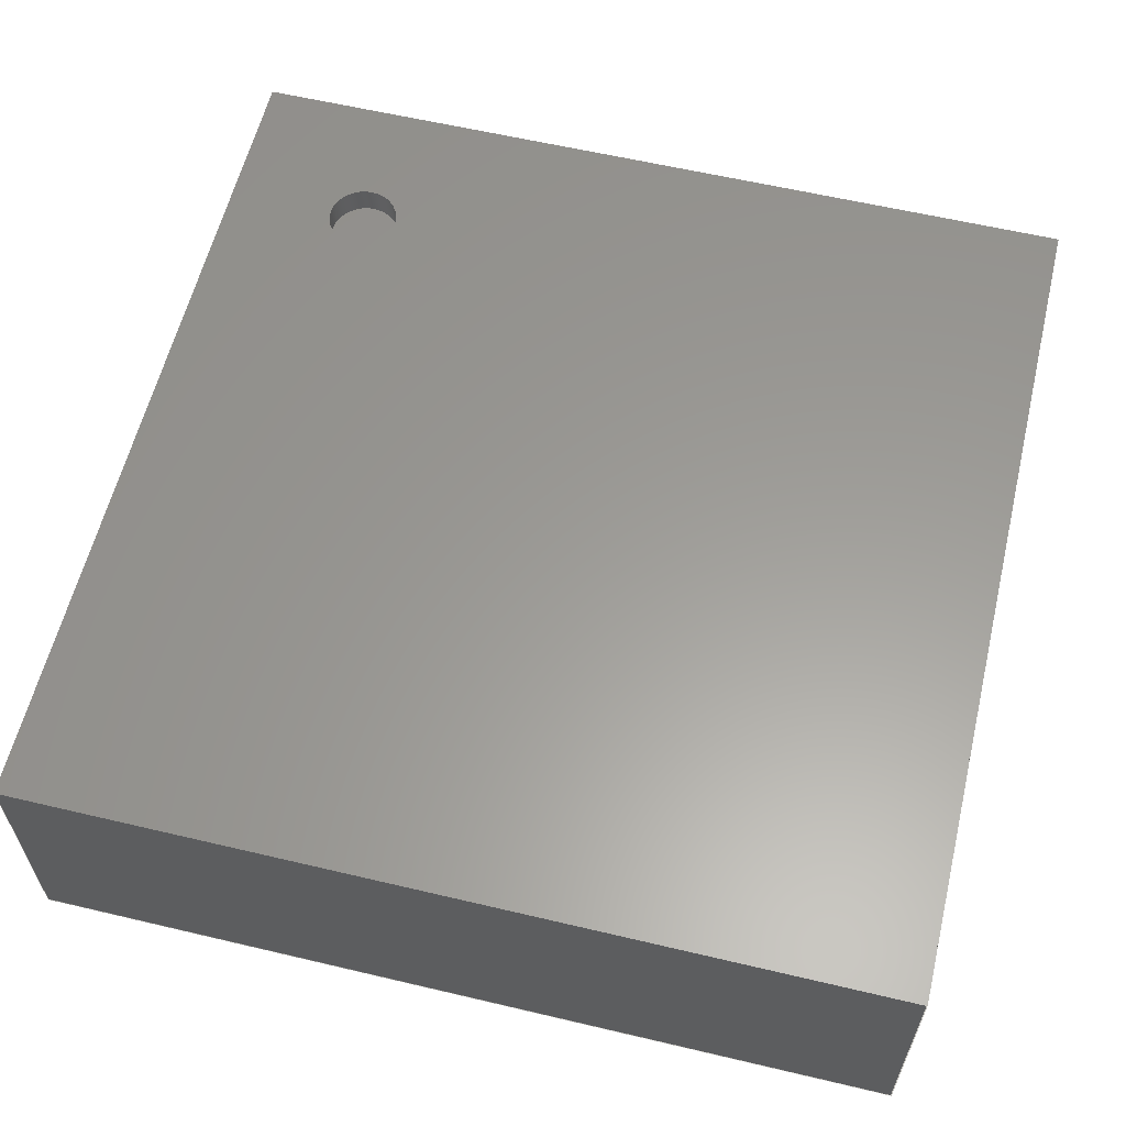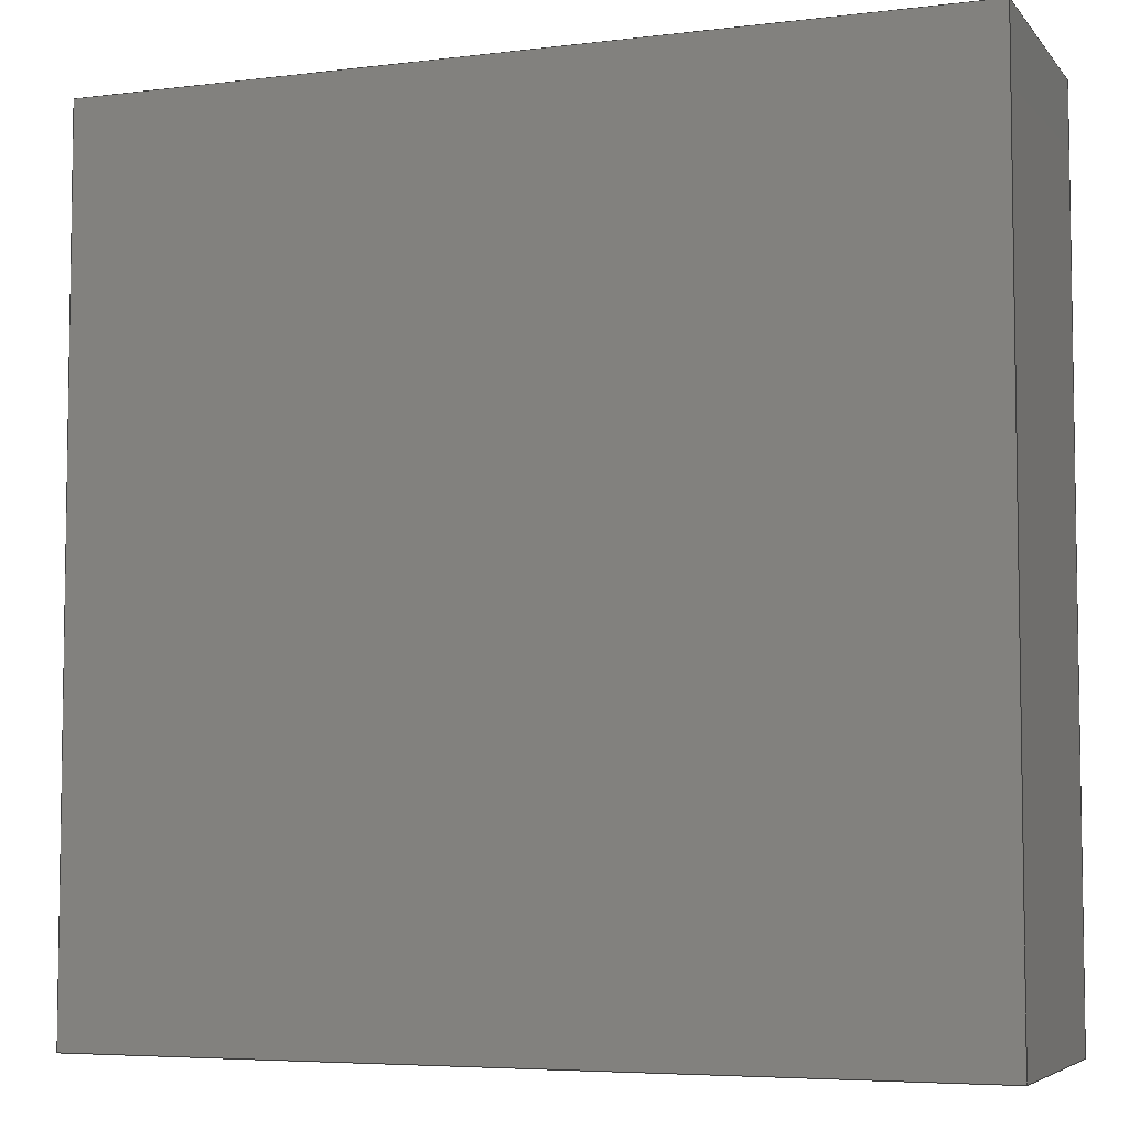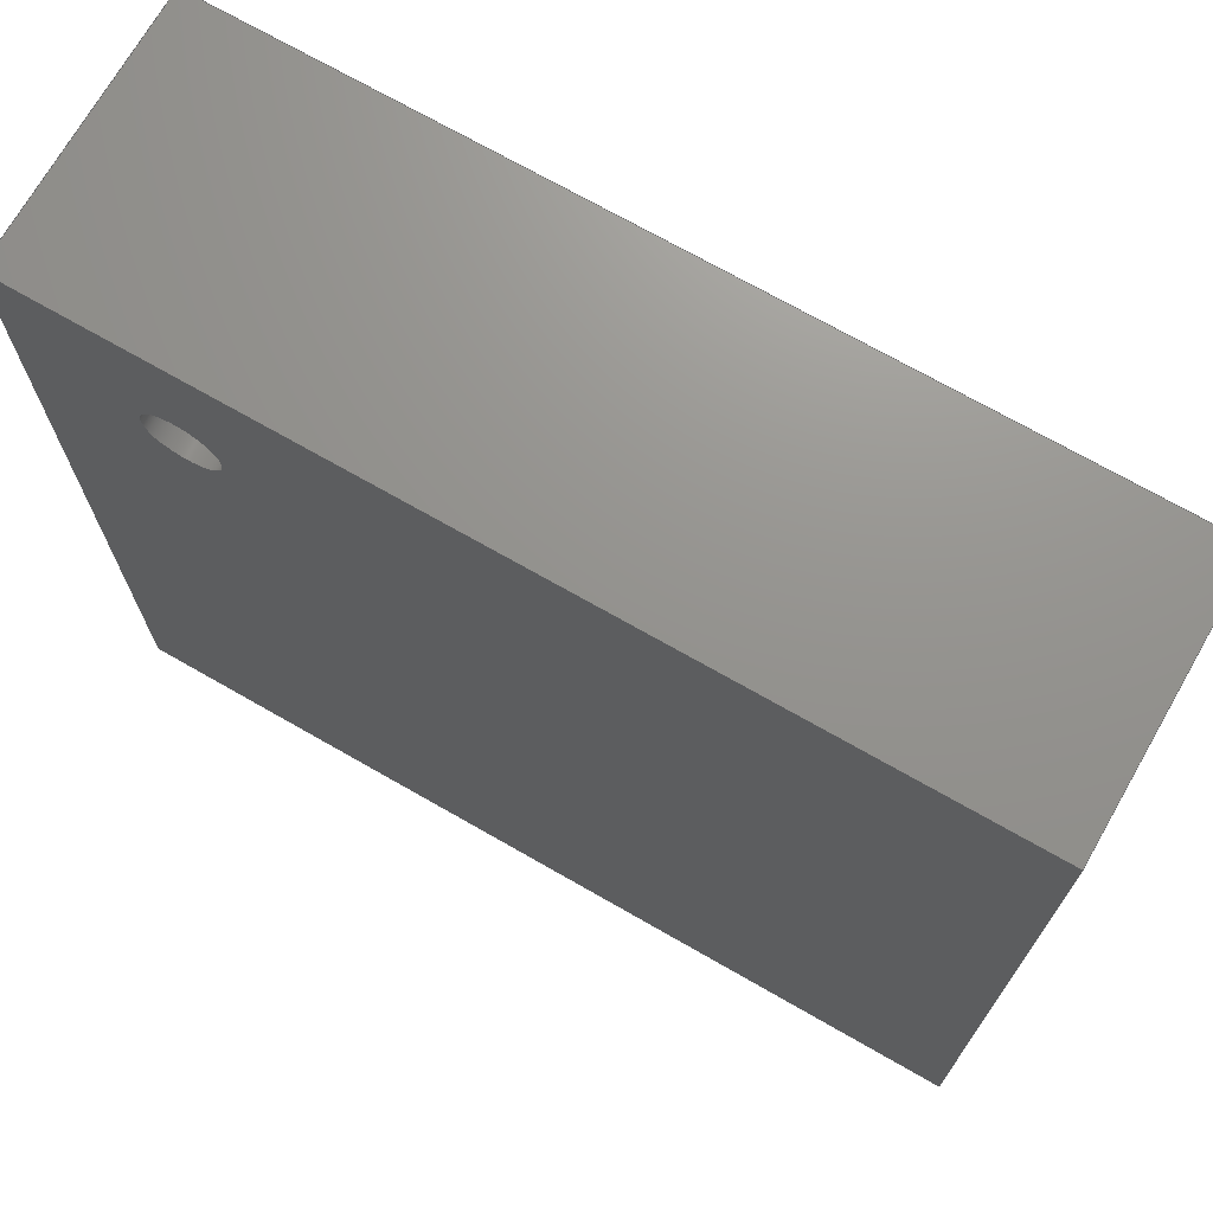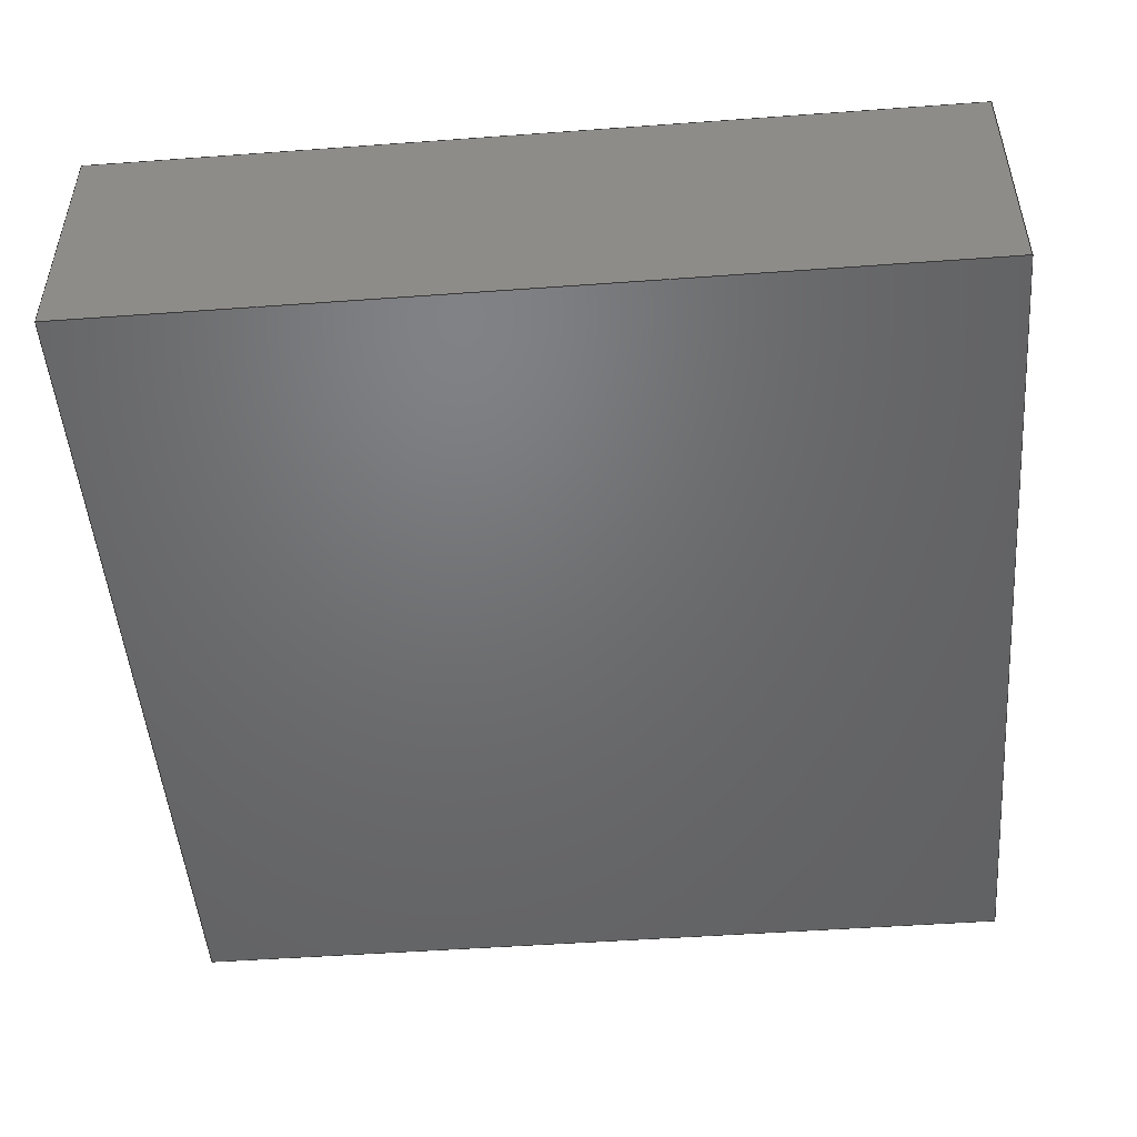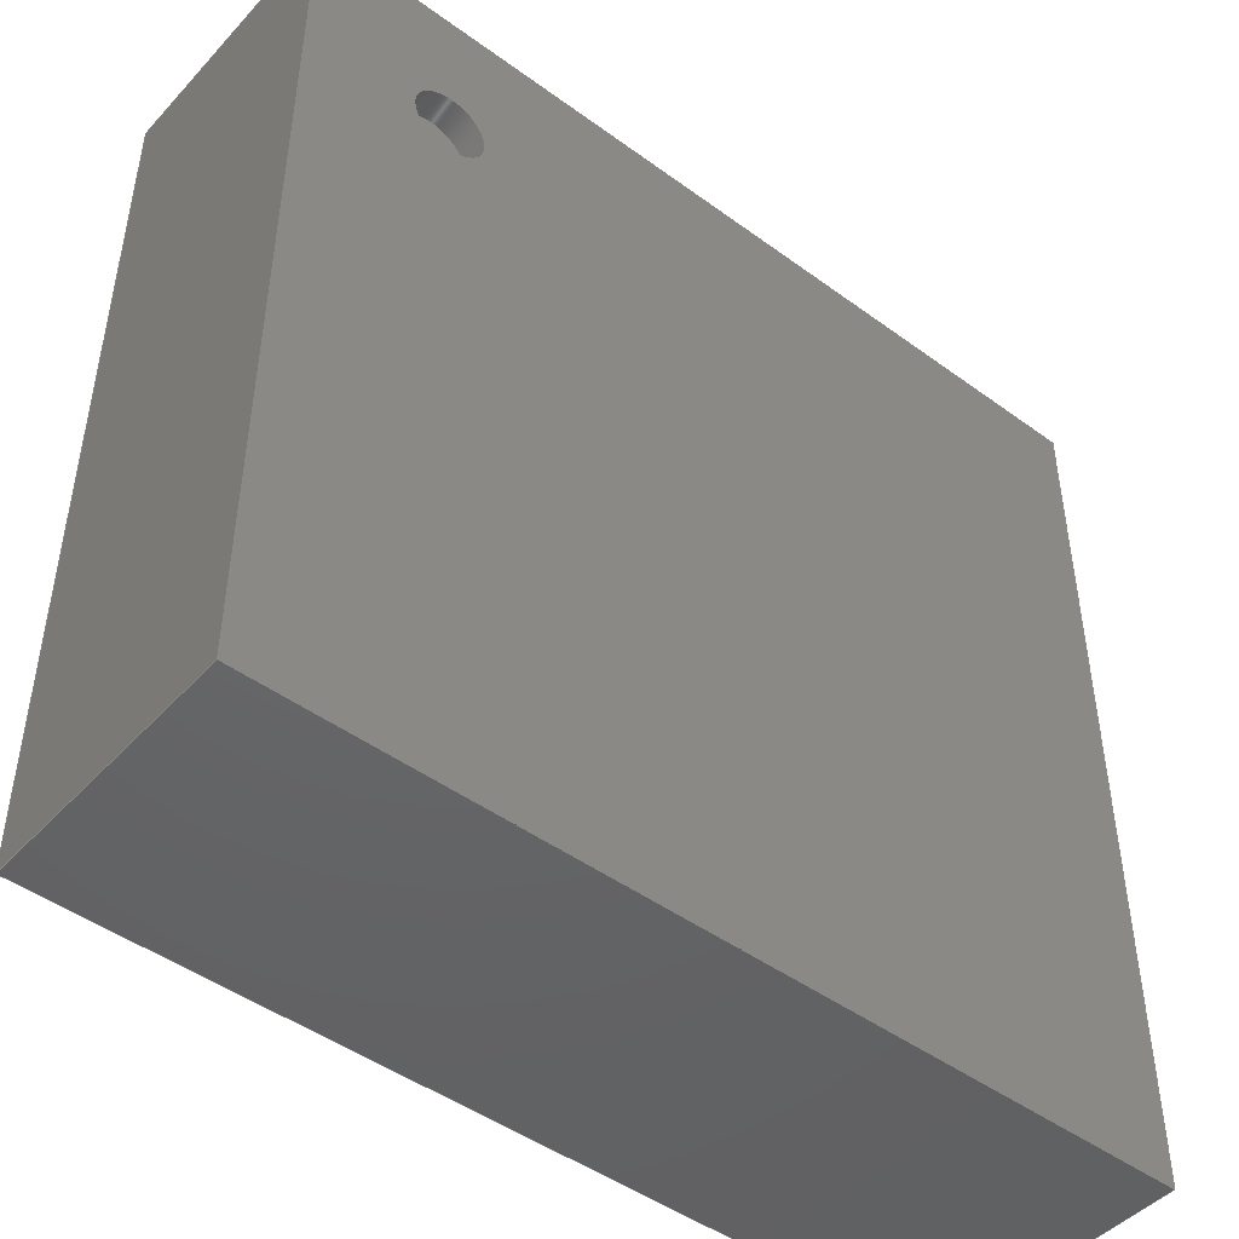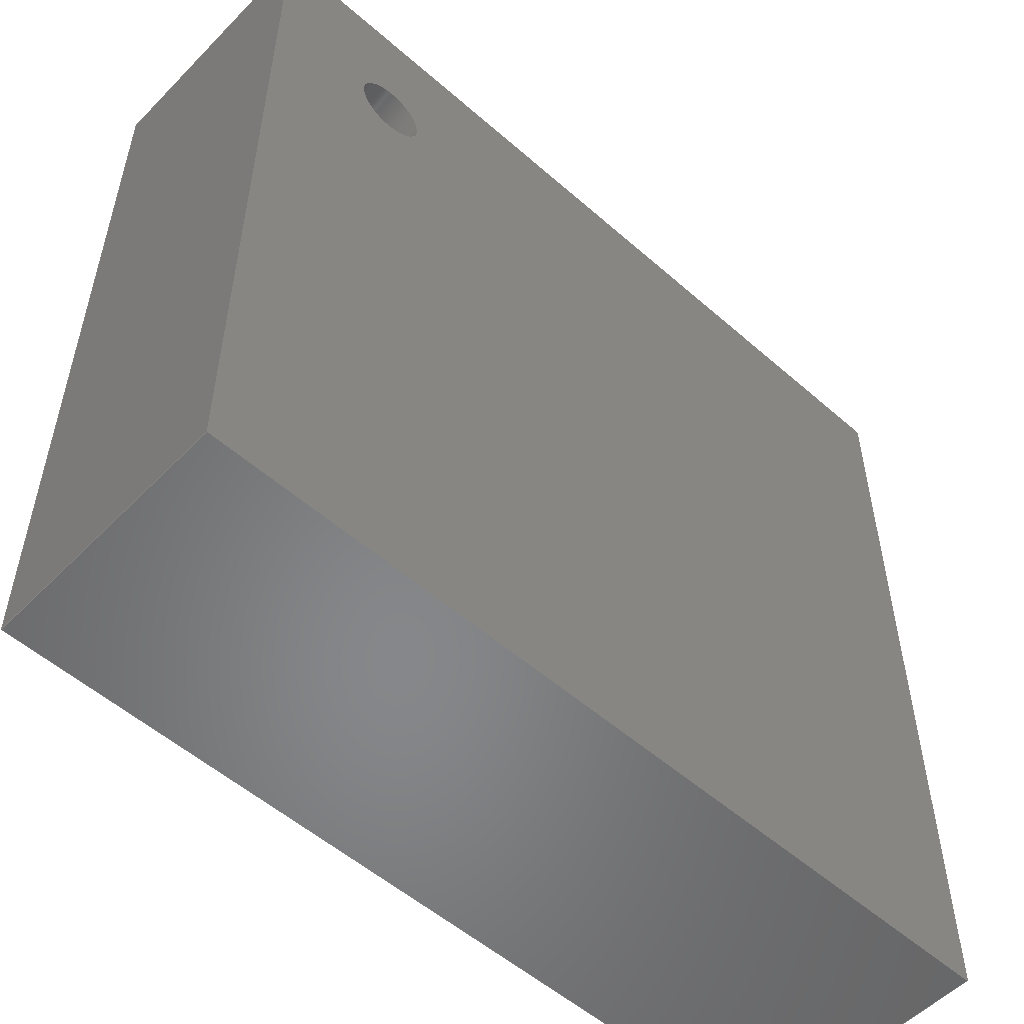
<metadata>
{"format":"step","ext":"step","renderer":"f3d","projection":"perspective","resolution":1024,"background":"white","views":[{"elev":60.0,"azim":13.6,"up":"+Z"},{"elev":-5.5,"azim":-159.3,"up":"+Y"},{"elev":71.4,"azim":29.8,"up":"+Y"},{"elev":-49.2,"azim":4.6,"up":"+Z"},{"elev":-46.5,"azim":-39.8,"up":"+Y"},{"elev":-53.9,"azim":-43.0,"up":"+Y"}]}
</metadata>
<code>
ISO-10303-21;
DATA;
#1=SHAPE_REPRESENTATION_RELATIONSHIP('','',#136,#2);
#2=ADVANCED_BREP_SHAPE_REPRESENTATION('',(#134),#216);
#3=OVER_RIDING_STYLED_ITEM('',(#121),#117,#119);
#4=CYLINDRICAL_SURFACE('',#145,0.000125);
#5=CIRCLE('',#143,0.000125);
#6=CIRCLE('',#146,0.000125);
#7=ORIENTED_EDGE('',*,*,#35,.F.);
#8=ORIENTED_EDGE('',*,*,#36,.F.);
#9=ORIENTED_EDGE('',*,*,#37,.T.);
#10=ORIENTED_EDGE('',*,*,#38,.T.);
#11=ORIENTED_EDGE('',*,*,#39,.T.);
#12=ORIENTED_EDGE('',*,*,#40,.F.);
#13=ORIENTED_EDGE('',*,*,#41,.F.);
#14=ORIENTED_EDGE('',*,*,#36,.T.);
#15=ORIENTED_EDGE('',*,*,#42,.T.);
#16=ORIENTED_EDGE('',*,*,#43,.F.);
#17=ORIENTED_EDGE('',*,*,#44,.F.);
#18=ORIENTED_EDGE('',*,*,#40,.T.);
#19=ORIENTED_EDGE('',*,*,#45,.F.);
#20=ORIENTED_EDGE('',*,*,#38,.F.);
#21=ORIENTED_EDGE('',*,*,#46,.T.);
#22=ORIENTED_EDGE('',*,*,#43,.T.);
#23=ORIENTED_EDGE('',*,*,#47,.F.);
#24=ORIENTED_EDGE('',*,*,#37,.F.);
#25=ORIENTED_EDGE('',*,*,#41,.T.);
#26=ORIENTED_EDGE('',*,*,#44,.T.);
#27=ORIENTED_EDGE('',*,*,#46,.F.);
#28=ORIENTED_EDGE('',*,*,#35,.T.);
#29=ORIENTED_EDGE('',*,*,#45,.T.);
#30=ORIENTED_EDGE('',*,*,#42,.F.);
#31=ORIENTED_EDGE('',*,*,#39,.F.);
#32=ORIENTED_EDGE('',*,*,#48,.F.);
#33=ORIENTED_EDGE('',*,*,#47,.T.);
#34=ORIENTED_EDGE('',*,*,#48,.T.);
#35=EDGE_CURVE('',#49,#50,#59,.T.);
#36=EDGE_CURVE('',#51,#49,#60,.T.);
#37=EDGE_CURVE('',#51,#52,#61,.T.);
#38=EDGE_CURVE('',#52,#50,#62,.T.);
#39=EDGE_CURVE('',#49,#53,#63,.T.);
#40=EDGE_CURVE('',#54,#53,#64,.T.);
#41=EDGE_CURVE('',#51,#54,#65,.T.);
#42=EDGE_CURVE('',#53,#55,#66,.T.);
#43=EDGE_CURVE('',#56,#55,#67,.T.);
#44=EDGE_CURVE('',#54,#56,#68,.T.);
#45=EDGE_CURVE('',#50,#55,#69,.T.);
#46=EDGE_CURVE('',#52,#56,#70,.T.);
#47=EDGE_CURVE('',#57,#57,#5,.T.);
#48=EDGE_CURVE('',#58,#58,#6,.T.);
#49=VERTEX_POINT('',#185);
#50=VERTEX_POINT('',#186);
#51=VERTEX_POINT('',#188);
#52=VERTEX_POINT('',#190);
#53=VERTEX_POINT('',#194);
#54=VERTEX_POINT('',#196);
#55=VERTEX_POINT('',#200);
#56=VERTEX_POINT('',#202);
#57=VERTEX_POINT('',#209);
#58=VERTEX_POINT('',#213);
#59=LINE('',#184,#71);
#60=LINE('',#187,#72);
#61=LINE('',#189,#73);
#62=LINE('',#191,#74);
#63=LINE('',#193,#75);
#64=LINE('',#195,#76);
#65=LINE('',#197,#77);
#66=LINE('',#199,#78);
#67=LINE('',#201,#79);
#68=LINE('',#203,#80);
#69=LINE('',#205,#81);
#70=LINE('',#206,#82);
#71=VECTOR('',#152,1);
#72=VECTOR('',#153,1);
#73=VECTOR('',#154,1);
#74=VECTOR('',#155,1);
#75=VECTOR('',#158,1);
#76=VECTOR('',#159,1);
#77=VECTOR('',#160,1);
#78=VECTOR('',#163,1);
#79=VECTOR('',#164,1);
#80=VECTOR('',#165,1);
#81=VECTOR('',#168,1);
#82=VECTOR('',#169,1);
#83=EDGE_LOOP('',(#7,#8,#9,#10));
#84=EDGE_LOOP('',(#11,#12,#13,#14));
#85=EDGE_LOOP('',(#15,#16,#17,#18));
#86=EDGE_LOOP('',(#19,#20,#21,#22));
#87=EDGE_LOOP('',(#23));
#88=EDGE_LOOP('',(#24,#25,#26,#27));
#89=EDGE_LOOP('',(#28,#29,#30,#31));
#90=EDGE_LOOP('',(#32));
#91=EDGE_LOOP('',(#33));
#92=EDGE_LOOP('',(#34));
#93=FACE_BOUND('',#83,.T.);
#94=FACE_BOUND('',#84,.T.);
#95=FACE_BOUND('',#85,.T.);
#96=FACE_BOUND('',#86,.T.);
#97=FACE_BOUND('',#87,.T.);
#98=FACE_BOUND('',#88,.T.);
#99=FACE_BOUND('',#89,.T.);
#100=FACE_BOUND('',#90,.T.);
#101=FACE_BOUND('',#91,.T.);
#102=FACE_BOUND('',#92,.T.);
#103=PLANE('',#138);
#104=PLANE('',#139);
#105=PLANE('',#140);
#106=PLANE('',#141);
#107=PLANE('',#142);
#108=PLANE('',#144);
#109=PLANE('',#147);
#110=ADVANCED_FACE('',(#93),#103,.T.);
#111=ADVANCED_FACE('',(#94),#104,.F.);
#112=ADVANCED_FACE('',(#95),#105,.F.);
#113=ADVANCED_FACE('',(#96),#106,.T.);
#114=ADVANCED_FACE('',(#97,#98),#107,.T.);
#115=ADVANCED_FACE('',(#99),#108,.F.);
#116=ADVANCED_FACE('',(#100,#101),#4,.F.);
#117=ADVANCED_FACE('',(#102),#109,.T.);
#118=CLOSED_SHELL('',(#110,#111,#112,#113,#114,#115,#116,#117));
#119=STYLED_ITEM('',(#120),#134);
#120=PRESENTATION_STYLE_ASSIGNMENT((#122));
#121=PRESENTATION_STYLE_ASSIGNMENT((#123));
#122=SURFACE_STYLE_USAGE(.BOTH.,#124);
#123=SURFACE_STYLE_USAGE(.BOTH.,#125);
#124=SURFACE_SIDE_STYLE('',(#126));
#125=SURFACE_SIDE_STYLE('',(#127));
#126=SURFACE_STYLE_FILL_AREA(#128);
#127=SURFACE_STYLE_FILL_AREA(#129);
#128=FILL_AREA_STYLE('',(#130));
#129=FILL_AREA_STYLE('',(#131));
#130=FILL_AREA_STYLE_COLOUR('',#132);
#131=FILL_AREA_STYLE_COLOUR('',#133);
#132=COLOUR_RGB('',0.1294,0.1294,0.1294);
#133=COLOUR_RGB('',0.6,0.6,0.6);
#134=MANIFOLD_SOLID_BREP('hmc5883l',#118);
#135=SHAPE_DEFINITION_REPRESENTATION(#221,#136);
#136=SHAPE_REPRESENTATION('hmc5883l',(#137),#216);
#137=AXIS2_PLACEMENT_3D('',#182,#148,#149);
#138=AXIS2_PLACEMENT_3D('',#183,#150,#151);
#139=AXIS2_PLACEMENT_3D('',#192,#156,#157);
#140=AXIS2_PLACEMENT_3D('',#198,#161,#162);
#141=AXIS2_PLACEMENT_3D('',#204,#166,#167);
#142=AXIS2_PLACEMENT_3D('',#207,#170,#171);
#143=AXIS2_PLACEMENT_3D('',#208,#172,#173);
#144=AXIS2_PLACEMENT_3D('',#210,#174,#175);
#145=AXIS2_PLACEMENT_3D('',#211,#176,#177);
#146=AXIS2_PLACEMENT_3D('',#212,#178,#179);
#147=AXIS2_PLACEMENT_3D('',#214,#180,#181);
#148=DIRECTION('',(0,0,1));
#149=DIRECTION('',(1,0,0));
#150=DIRECTION('',(-1,7.228e-17,0));
#151=DIRECTION('',(-7.228e-17,-1,0));
#152=DIRECTION('',(7.228e-17,1,0));
#153=DIRECTION('',(0,0,-1));
#154=DIRECTION('',(7.228e-17,1,0));
#155=DIRECTION('',(0,0,-1));
#156=DIRECTION('',(0,1,0));
#157=DIRECTION('',(0,0,1));
#158=DIRECTION('',(1,0,0));
#159=DIRECTION('',(0,0,-1));
#160=DIRECTION('',(1,0,0));
#161=DIRECTION('',(-1,7.228e-17,0));
#162=DIRECTION('',(-7.228e-17,-1,0));
#163=DIRECTION('',(7.228e-17,1,0));
#164=DIRECTION('',(0,0,-1));
#165=DIRECTION('',(7.228e-17,1,0));
#166=DIRECTION('',(0,1,0));
#167=DIRECTION('',(0,0,1));
#168=DIRECTION('',(1,0,0));
#169=DIRECTION('',(1,0,0));
#170=DIRECTION('',(0,0,1));
#171=DIRECTION('',(1,0,0));
#172=DIRECTION('',(0,0,1));
#173=DIRECTION('',(1,0,0));
#174=DIRECTION('',(0,0,1));
#175=DIRECTION('',(1,0,0));
#176=DIRECTION('',(0,0,1));
#177=DIRECTION('',(1,0,0));
#178=DIRECTION('',(0,0,1));
#179=DIRECTION('',(1,0,0));
#180=DIRECTION('',(0,0,1));
#181=DIRECTION('',(1,0,0));
#182=CARTESIAN_POINT('',(0,0,0));
#183=CARTESIAN_POINT('',(-0.0015,-2.168e-19,0.0009));
#184=CARTESIAN_POINT('',(-0.0015,-2.168e-19,0));
#185=CARTESIAN_POINT('',(-0.0015,-0.0015,0));
#186=CARTESIAN_POINT('',(-0.0015,0.0015,0));
#187=CARTESIAN_POINT('',(-0.0015,-0.0015,0.0009));
#188=CARTESIAN_POINT('',(-0.0015,-0.0015,0.0009));
#189=CARTESIAN_POINT('',(-0.0015,-2.168e-19,0.0009));
#190=CARTESIAN_POINT('',(-0.0015,0.0015,0.0009));
#191=CARTESIAN_POINT('',(-0.0015,0.0015,0.0009));
#192=CARTESIAN_POINT('',(0,-0.0015,0.0009));
#193=CARTESIAN_POINT('',(0,-0.0015,0));
#194=CARTESIAN_POINT('',(0.0015,-0.0015,0));
#195=CARTESIAN_POINT('',(0.0015,-0.0015,0.0009));
#196=CARTESIAN_POINT('',(0.0015,-0.0015,0.0009));
#197=CARTESIAN_POINT('',(0,-0.0015,0.0009));
#198=CARTESIAN_POINT('',(0.0015,0,0.0009));
#199=CARTESIAN_POINT('',(0.0015,0,0));
#200=CARTESIAN_POINT('',(0.0015,0.0015,0));
#201=CARTESIAN_POINT('',(0.0015,0.0015,0.0009));
#202=CARTESIAN_POINT('',(0.0015,0.0015,0.0009));
#203=CARTESIAN_POINT('',(0.0015,0,0.0009));
#204=CARTESIAN_POINT('',(0,0.0015,0.0009));
#205=CARTESIAN_POINT('',(0,0.0015,0));
#206=CARTESIAN_POINT('',(0,0.0015,0.0009));
#207=CARTESIAN_POINT('',(-8.674e-19,0,0.0009));
#208=CARTESIAN_POINT('',(-0.001,0.001,0.0009));
#209=CARTESIAN_POINT('',(-0.000875,0.001,0.0009));
#210=CARTESIAN_POINT('',(-8.674e-19,0,0));
#211=CARTESIAN_POINT('',(-0.001,0.001,0.0008));
#212=CARTESIAN_POINT('',(-0.001,0.001,0.0008));
#213=CARTESIAN_POINT('',(-0.000875,0.001,0.0008));
#214=CARTESIAN_POINT('',(0,0,0.0008));
#215=MECHANICAL_DESIGN_GEOMETRIC_PRESENTATION_REPRESENTATION('',(#119,#3),
#216);
#216=(
GEOMETRIC_REPRESENTATION_CONTEXT(3)
GLOBAL_UNCERTAINTY_ASSIGNED_CONTEXT((#217))
GLOBAL_UNIT_ASSIGNED_CONTEXT((#220,#219,#218))
REPRESENTATION_CONTEXT('hmc5883l','TOP_LEVEL_ASSEMBLY_PART')
);
#217=UNCERTAINTY_MEASURE_WITH_UNIT(LENGTH_MEASURE(5e-06),#220,
'DISTANCE_ACCURACY_VALUE','Maximum Tolerance applied to model');
#218=(
NAMED_UNIT(*)
SI_UNIT($,.STERADIAN.)
SOLID_ANGLE_UNIT()
);
#219=(
NAMED_UNIT(*)
PLANE_ANGLE_UNIT()
SI_UNIT($,.RADIAN.)
);
#220=(
LENGTH_UNIT()
NAMED_UNIT(*)
SI_UNIT($,.METRE.)
);
#221=PRODUCT_DEFINITION_SHAPE('','',#222);
#222=PRODUCT_DEFINITION('','',#224,#223);
#223=PRODUCT_DEFINITION_CONTEXT('',#230,'design');
#224=PRODUCT_DEFINITION_FORMATION_WITH_SPECIFIED_SOURCE('','',#226,
 .NOT_KNOWN.);
#225=PRODUCT_RELATED_PRODUCT_CATEGORY('','',(#226));
#226=PRODUCT('hmc5883l','hmc5883l','hmc5883l',(#228));
#227=PRODUCT_CATEGORY('','');
#228=PRODUCT_CONTEXT('',#230,'mechanical');
#229=APPLICATION_PROTOCOL_DEFINITION('international standard',
'ap242_managed_model_based_3d_engineering',2011,#230);
#230=APPLICATION_CONTEXT('managed model based 3d engineering');
ENDSEC;
END-ISO-10303-21;

</code>
